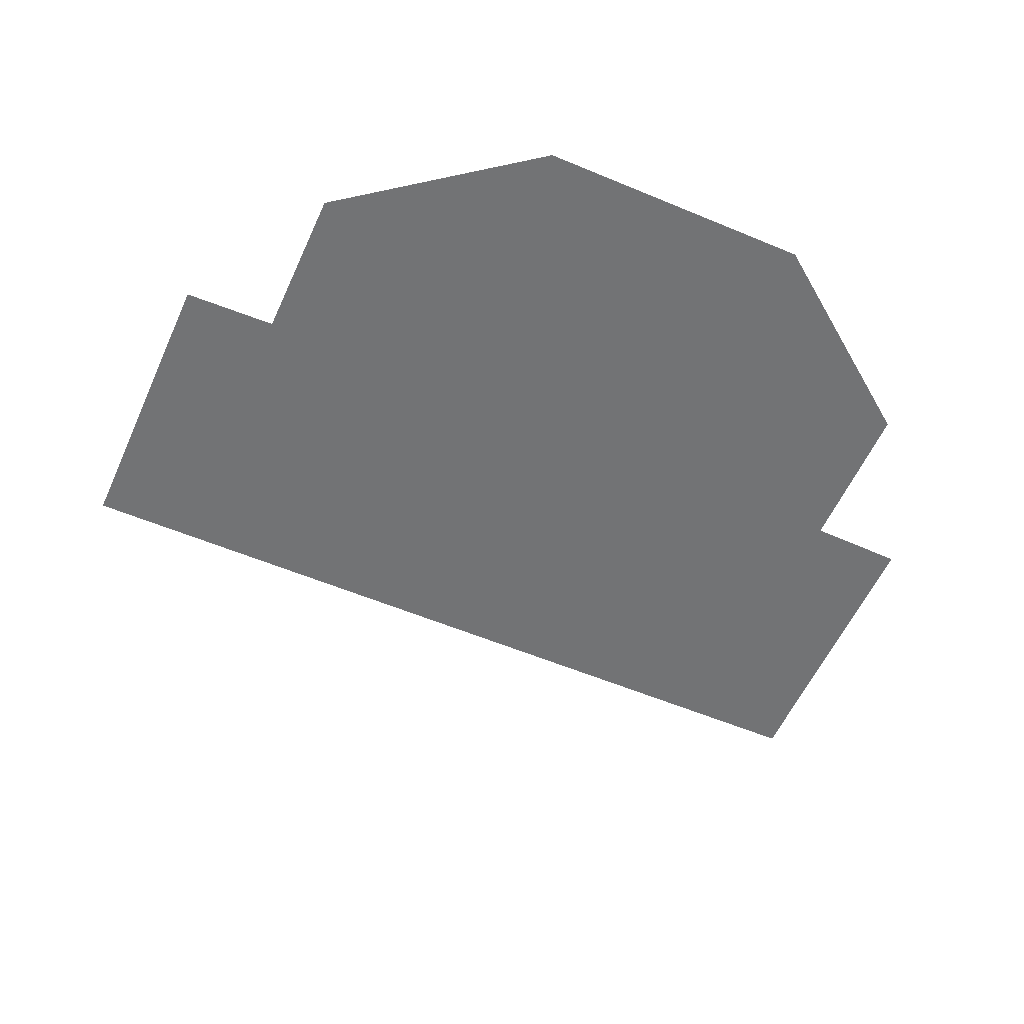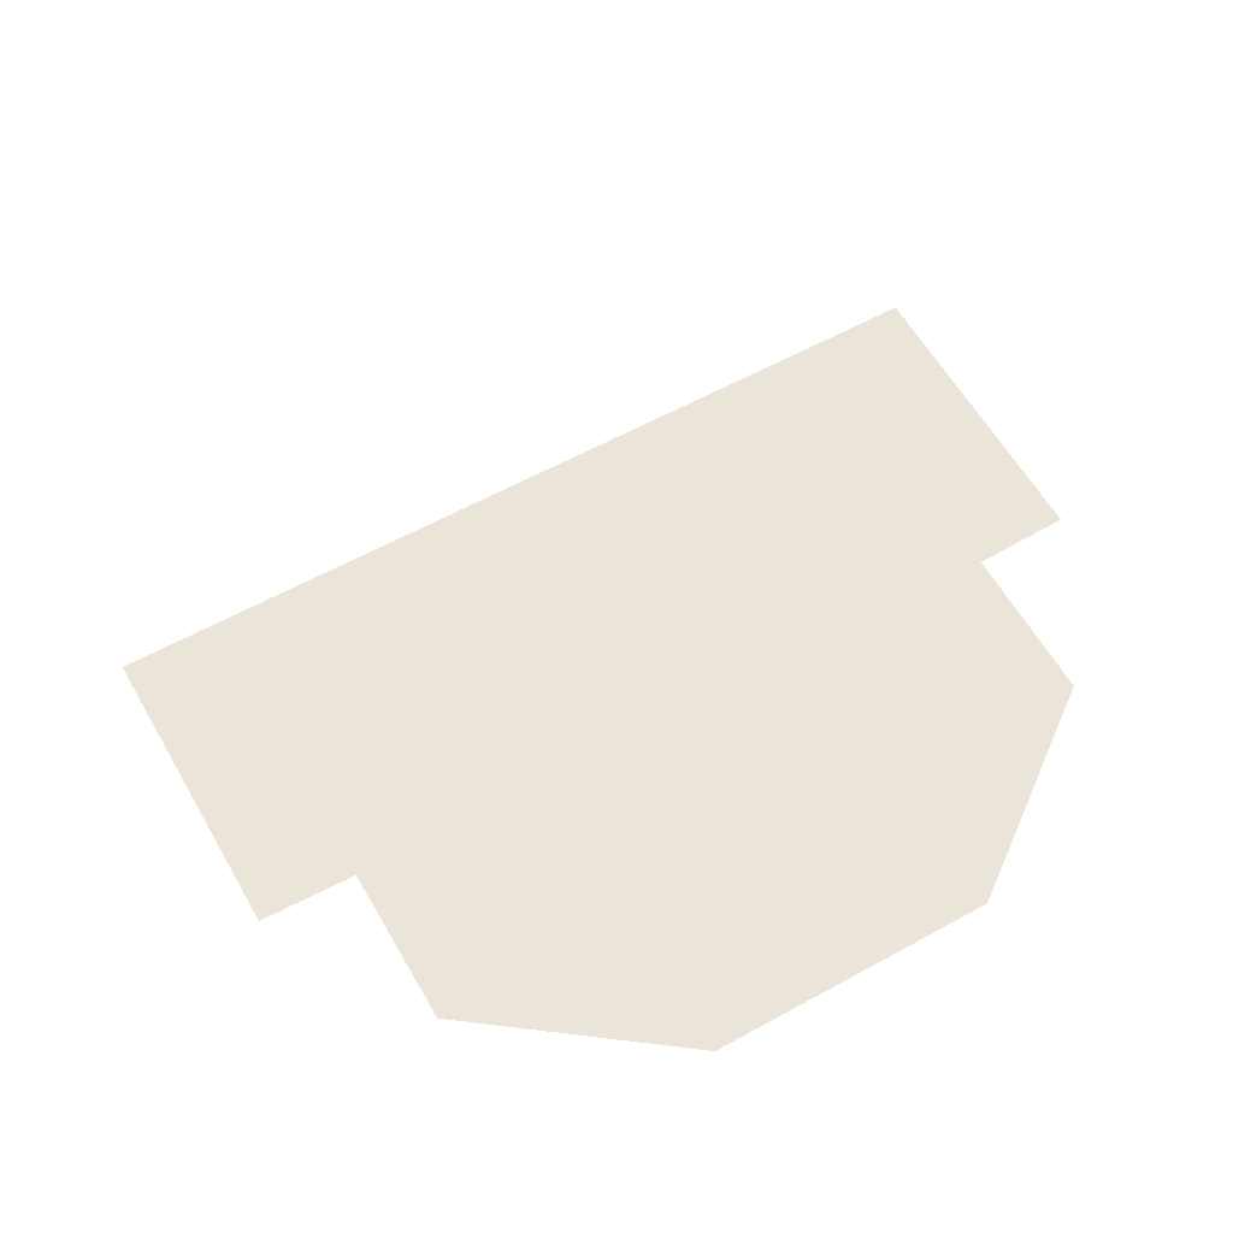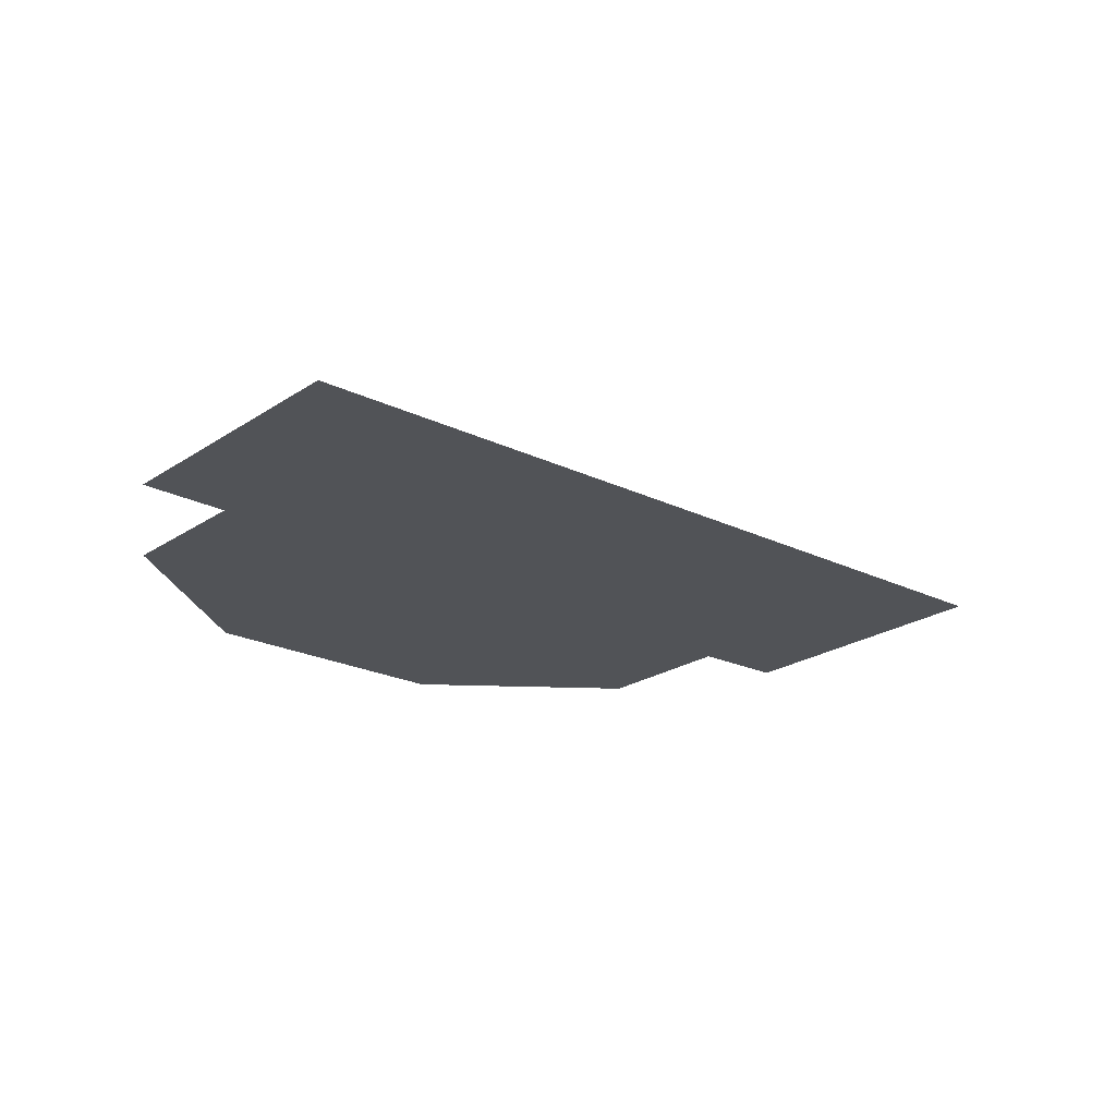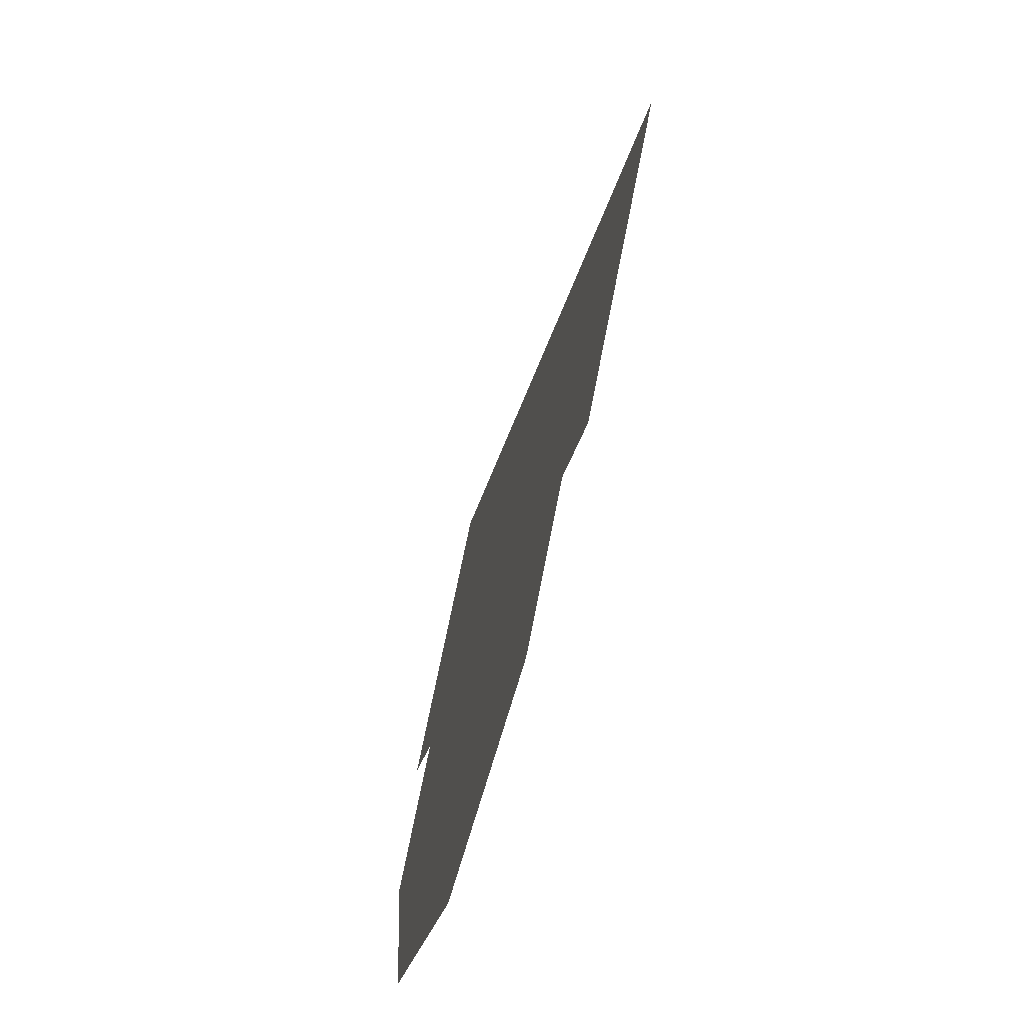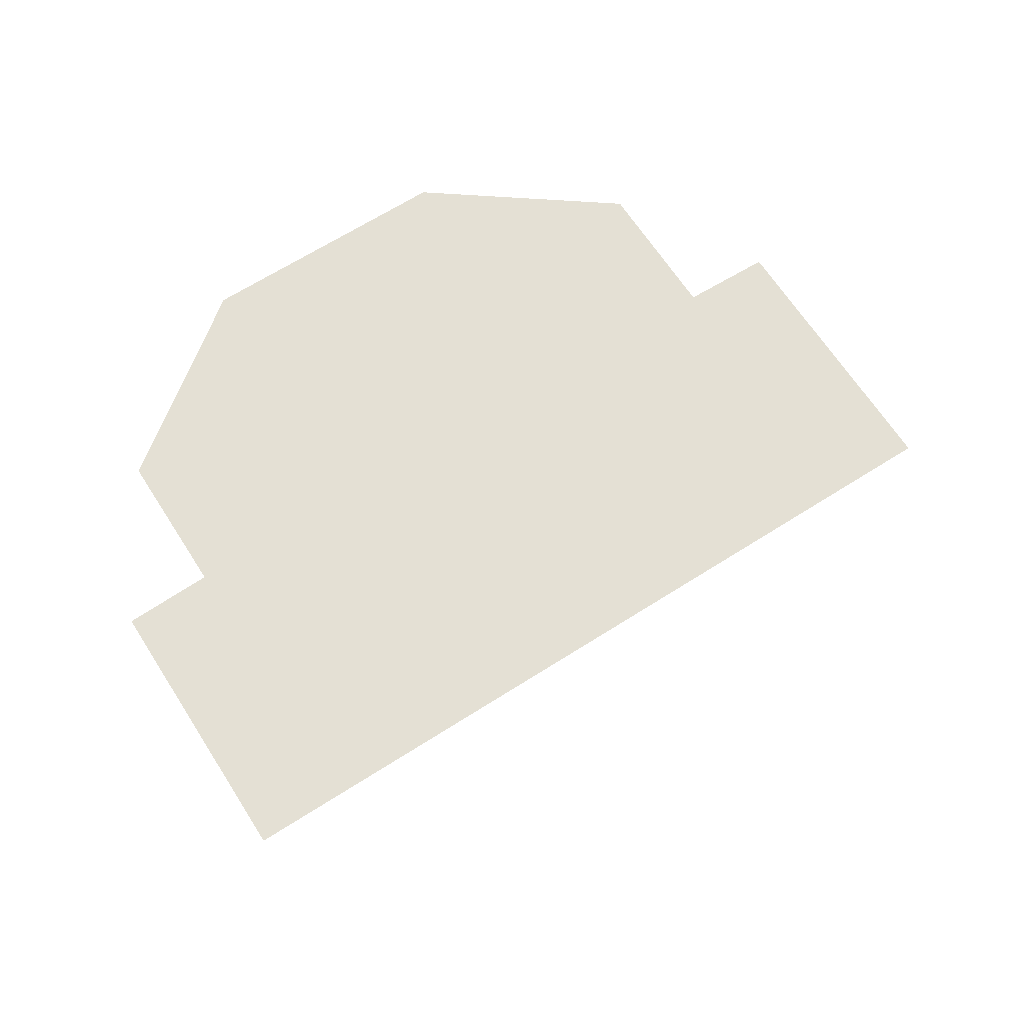
<metadata>
{"format":"obj","ext":"obj","renderer":"f3d","projection":"perspective","resolution":1024,"background":"white","views":[{"elev":-55.8,"azim":-158.8,"up":"+Y"},{"elev":59.2,"azim":-164.5,"up":"+Y"},{"elev":-22.0,"azim":4.5,"up":"+Y"},{"elev":-69.9,"azim":74.9,"up":"+Z"},{"elev":66.0,"azim":12.3,"up":"+Y"}]}
</metadata>
<code>
g LT_Pier_wood14
v 665.1 -110.3 -368.2
v 538.9 -110.3 -494.5
v 420.7 -110.3 -376.3
v 534.5 -110.3 -240.1
v 749.9 -110.3 642
v 622 -110.3 433.8
v 481.3 -110.3 574.9
v 621 -110.3 773.7
v 362.1 -110.3 172.4
v 219 -110.3 310.5
v 350.2 -110.3 442.7
v 492 -110.3 303.1
v 877.7 -110.3 850.3
v 1006 -110.3 1058
v 1187 -110.3 877.4
v 1045 -110.3 682.5
v 1213 -110.3 514.8
v 1368 -110.3 696.4
v 1549 -110.3 515.4
v 1380 -110.3 347.1
v 762.6 -110.3 292.7
v 633.9 -110.3 163.5
v 775.7 -110.3 23.85
v 903.2 -110.3 151.6
v 1044 -110.3 10.45
v 917.6 -110.3 -115.8
v 260.8 -110.3 26.2
v 302.5 -110.3 -258.1
v 403.9 -110.3 -111.9
v 791.4 -110.3 -242
v 648.3 -110.3 -103.9
v 505.2 -110.3 34.25
v 768 -110.3 961.4
v 621 -110.3 773.7
v 492.1 -110.3 905.4
v 658.3 -110.3 1072
v 824.6 -110.3 1240
v 1058 -110.3 333.2
v 1212 -110.3 178.8
v 903.9 -110.3 487.6
v 768 -110.3 961.4
v 481.3 -110.3 574.9
v 325.9 -110.3 738.4
v 1006 -110.3 1058
v 657.1 -110.3 -612.6
v 793.3 -110.3 -498.9
v 1608 -110.3 -552
v 1467 -110.3 -411.4
v 1675 -110.3 -283.5
v 1807 -110.3 -412.4
v 1476 -110.3 -683.2
v 1344 -110.3 -814.3
v 1206 -110.3 -671.2
v 1336 -110.3 -541.3
v 1911 -110.3 153.3
v 2092 -110.3 -27.74
v 1884 -110.3 -155.6
v 1716 -110.3 11.95
v 1730 -110.3 334.3
v 1548 -110.3 179.5
v 1326 -110.3 -270.8
v 1197 -110.3 -399.5
v 1185 -110.3 -130.2
v 1057 -110.3 -257.6
v 1060 -110.3 -772.6
v 775.3 -110.3 -730.8
v 921.4 -110.3 -629.5
v 929.5 -110.3 -385.1
v 1068 -110.3 -528.2
v 1939 -110.3 -541.3
v 1807 -110.3 -412.4
v 1995 -110.3 -265.3
v 2106 -110.3 -375
v 2273 -110.3 -208.8
v 1367 -110.3 24.67
v 1521 -110.3 -129.4
v 1995 -110.3 -265.3
v 1772 -110.3 -707.5
v 1608 -110.3 -552
v 2092 -110.3 -27.74
f 33 37 44
f 42 43 34
f 35 34 43
f 34 35 33
f 36 33 35
f 33 36 37
f 65 66 67
f 46 67 66
f 67 46 68
f 30 68 46
f 68 30 64
f 26 64 30
f 64 26 25
f 23 25 26
f 25 23 24
f 22 24 23
f 24 22 21
f 12 21 22
f 21 12 6
f 7 6 12
f 6 7 5
f 8 5 7
f 5 8 13
f 41 13 8
f 14 13 41
f 12 11 7
f 26 30 23
f 31 23 30
f 23 31 22
f 32 22 31
f 22 32 12
f 9 12 32
f 12 9 11
f 10 11 9
f 40 6 5
f 6 40 21
f 38 21 40
f 21 38 24
f 39 24 38
f 24 39 25
f 63 25 39
f 25 63 64
f 62 64 63
f 64 62 68
f 69 68 62
f 68 69 67
f 65 67 69
f 16 5 13
f 5 16 40
f 17 40 16
f 40 17 38
f 20 38 17
f 38 20 39
f 75 39 20
f 39 75 63
f 61 63 75
f 63 61 62
f 54 62 61
f 62 54 69
f 53 69 54
f 69 53 65
f 52 65 53
f 51 53 54
f 53 51 52
f 15 13 14
f 13 15 16
f 18 16 15
f 16 18 17
f 19 17 18
f 17 19 20
f 60 20 19
f 20 60 75
f 76 75 60
f 75 76 61
f 48 61 76
f 61 48 54
f 47 54 48
f 54 47 51
f 19 59 60
f 58 60 59
f 60 58 76
f 49 76 58
f 76 49 48
f 47 48 49
f 49 50 47
f 50 49 57
f 58 57 49
f 57 58 55
f 59 55 58
f 55 56 57
f 77 57 56
f 57 77 50
f 10 9 27
f 32 27 9
f 27 32 29
f 31 29 32
f 29 31 4
f 30 4 31
f 4 30 1
f 46 1 30
f 1 46 45
f 66 45 46
f 27 29 28
f 4 28 29
f 28 4 3
f 1 3 4
f 3 1 2
f 45 2 1
f 71 78 79
f 78 71 70
f 72 70 71
f 70 72 73
f 74 73 72
f 80 74 72

</code>
